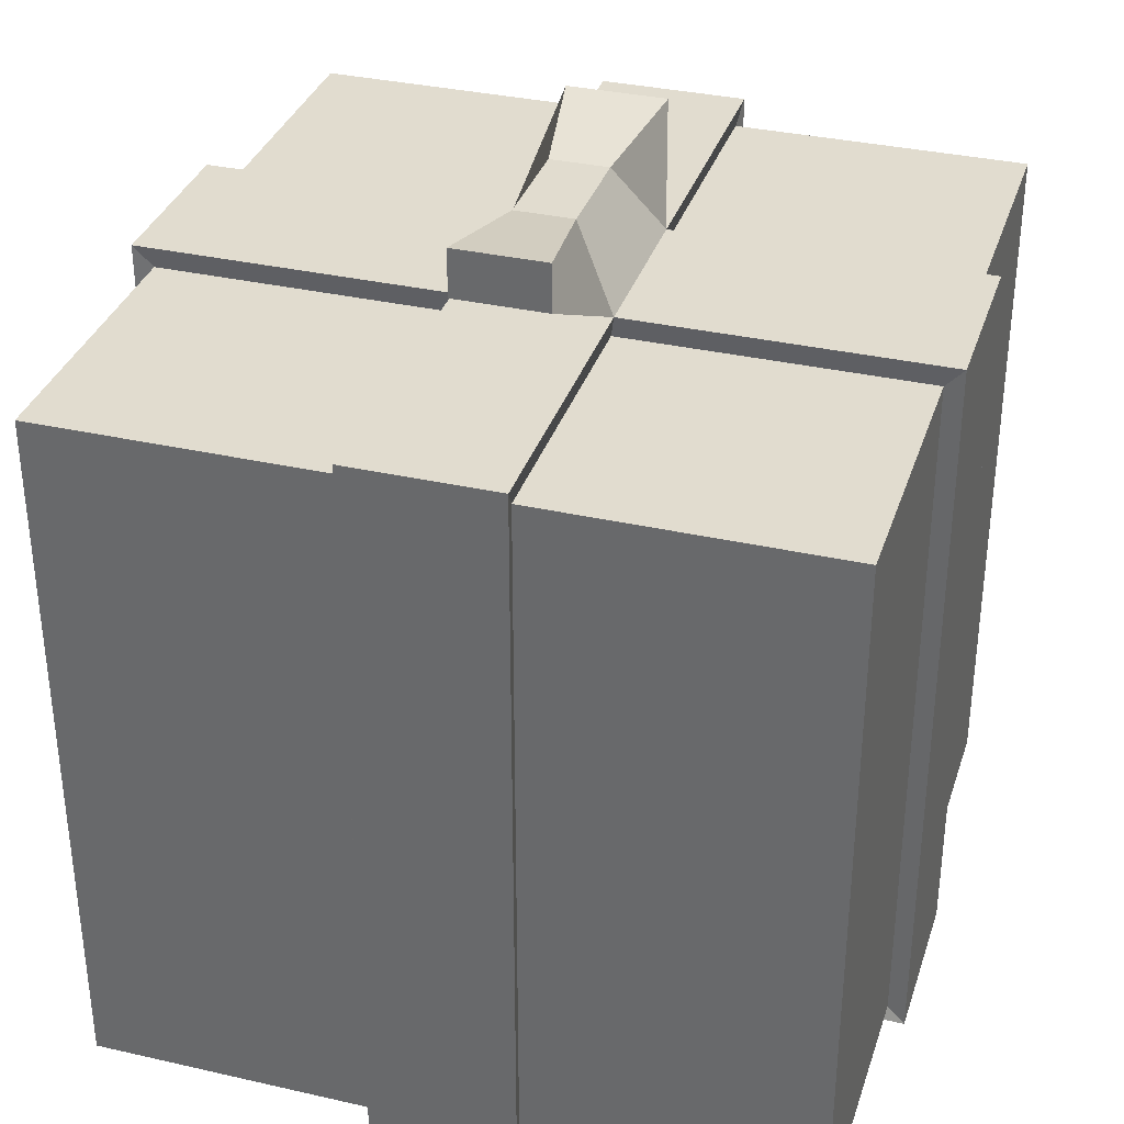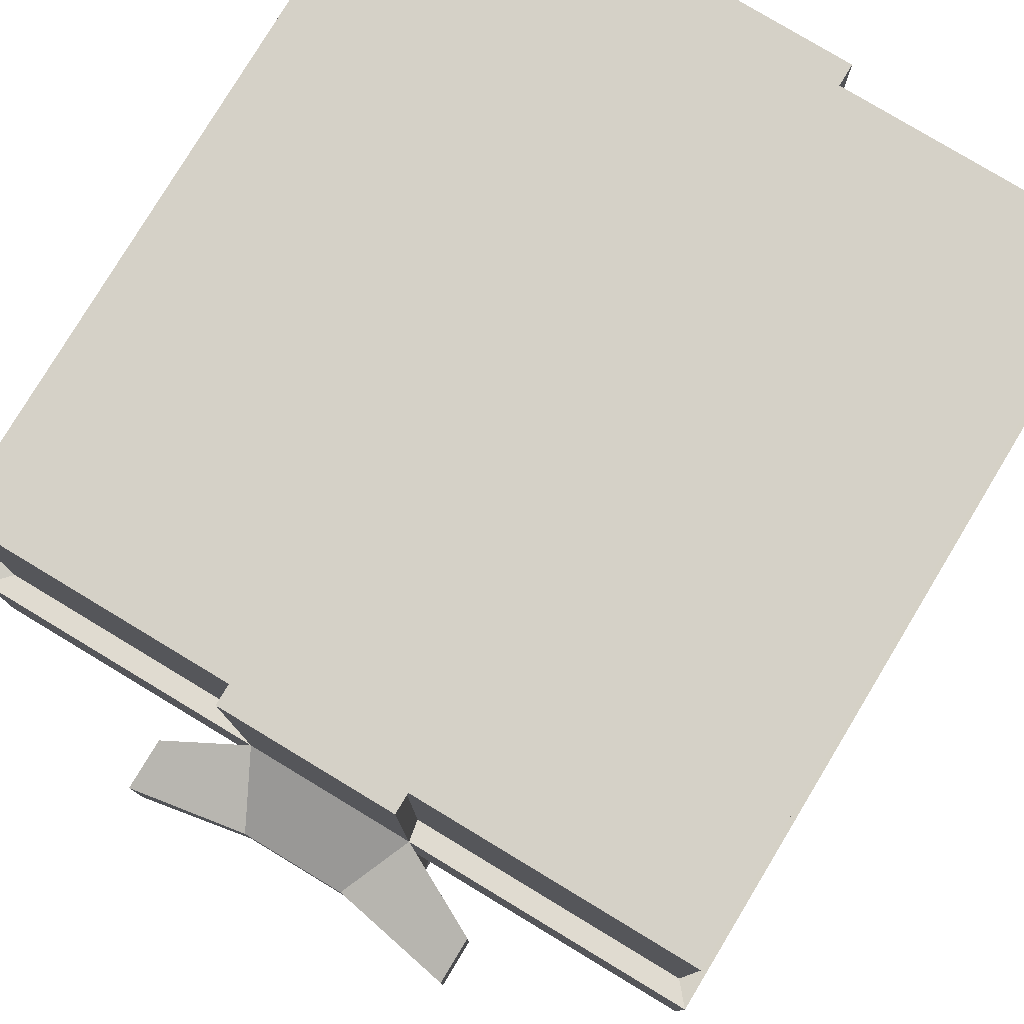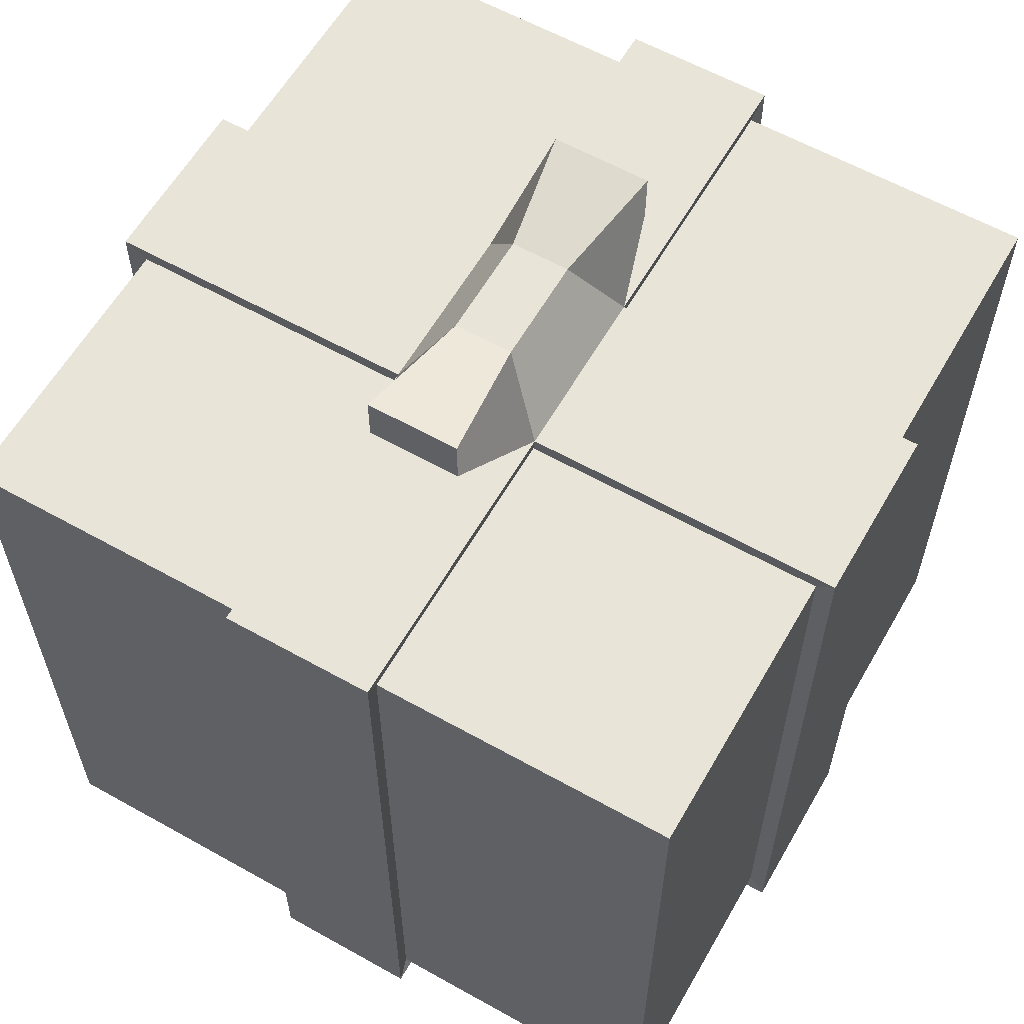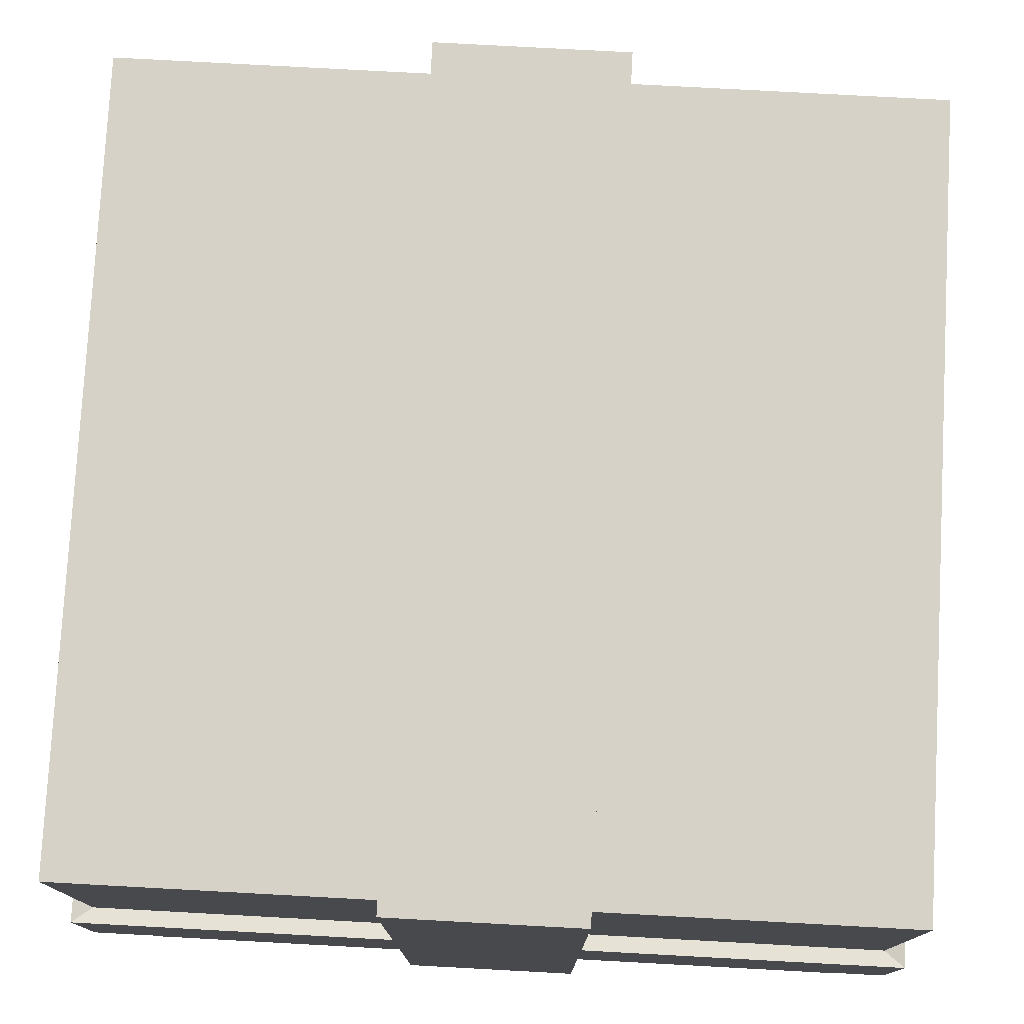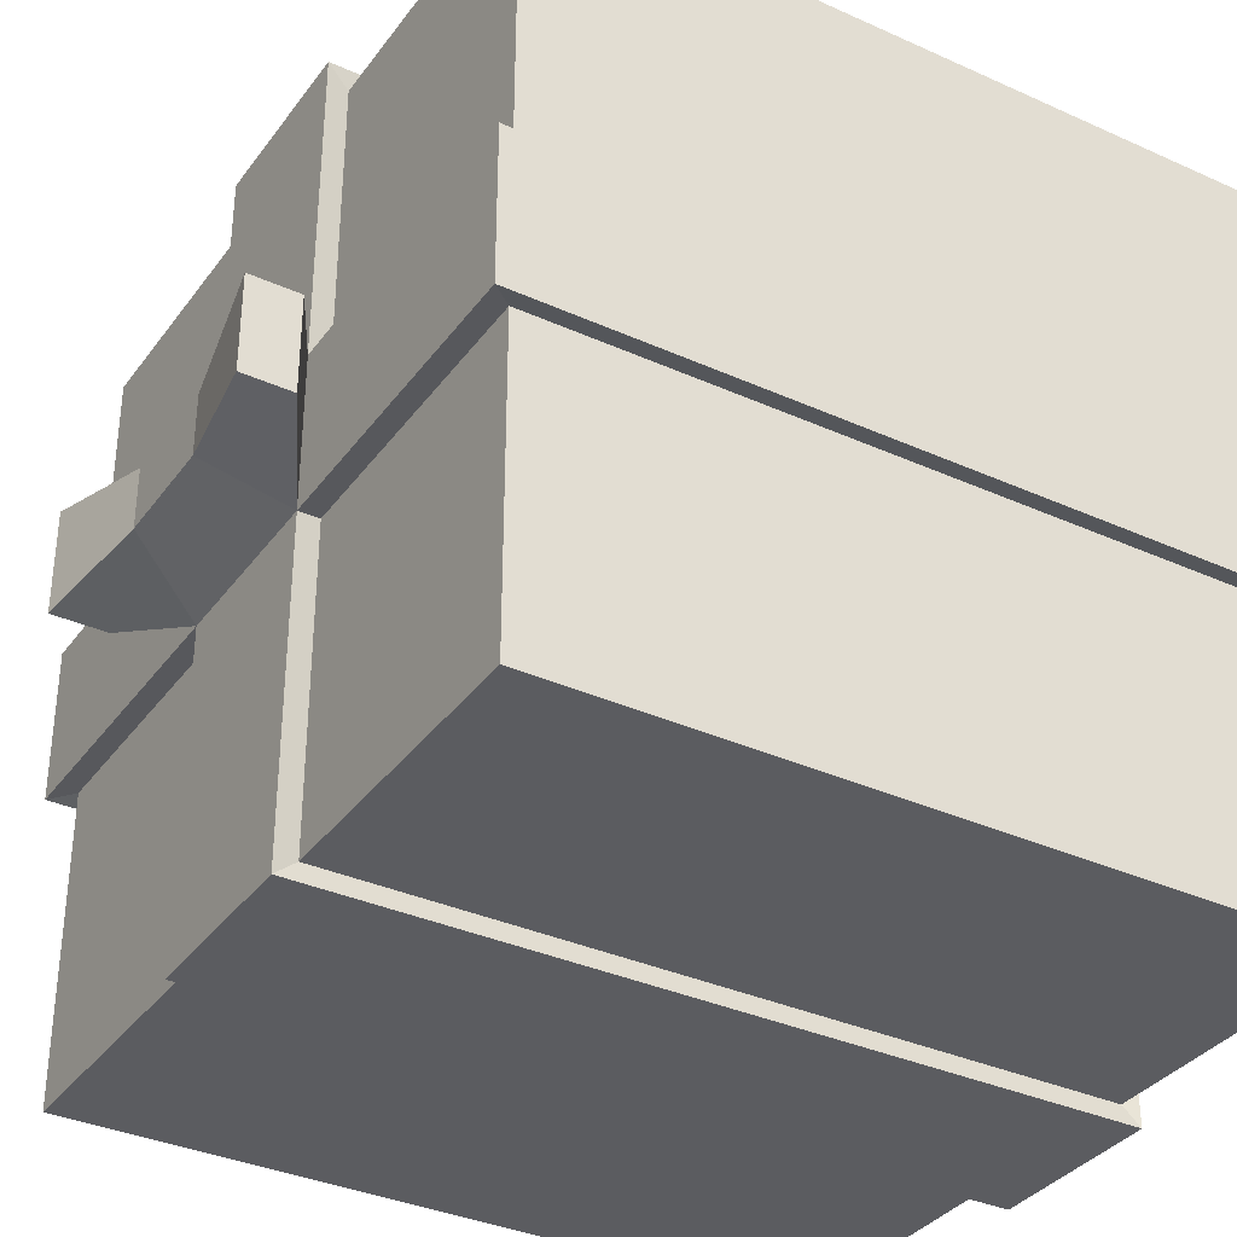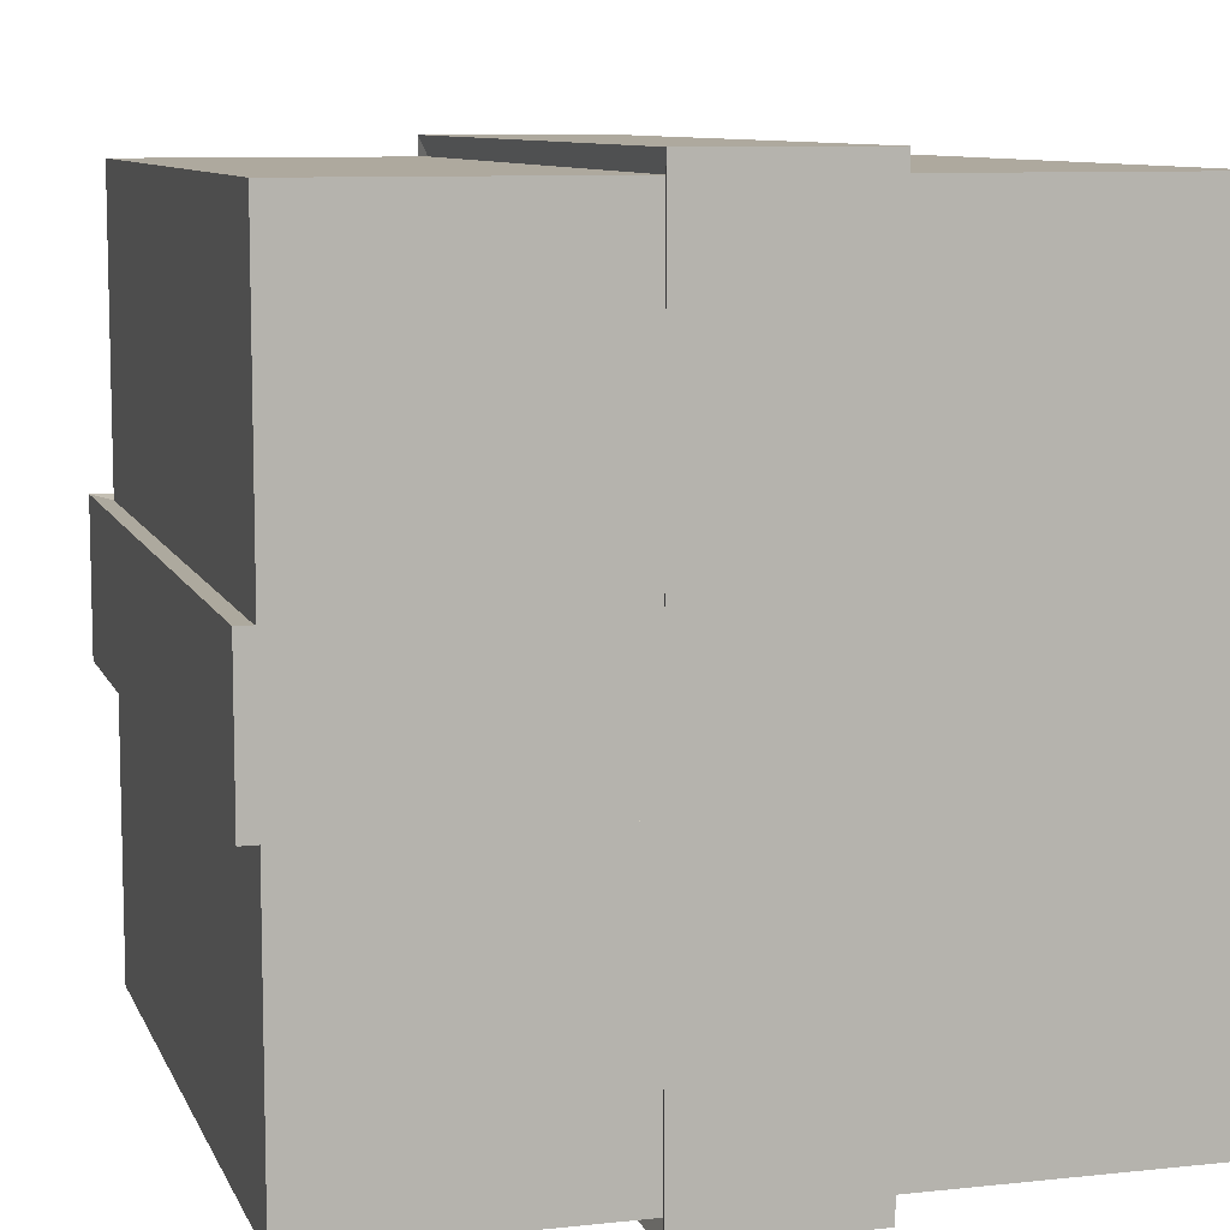
<metadata>
{"format":"obj","ext":"obj","renderer":"f3d","projection":"perspective","resolution":1024,"background":"white","views":[{"elev":34.2,"azim":-72.9,"up":"+Y"},{"elev":79.0,"azim":-148.9,"up":"+Z"},{"elev":60.3,"azim":-60.2,"up":"+Y"},{"elev":77.7,"azim":3.1,"up":"+Z"},{"elev":-35.0,"azim":-121.1,"up":"+Z"},{"elev":9.0,"azim":-16.1,"up":"+Z"}]}
</metadata>
<code>
o Cube.002_Cube.004
v -0.5919 -0.005058 0.5919
v -0.5919 1.156 0.5919
v -0.5919 -0.005058 -0.5919
v -0.5919 1.156 -0.5919
v 0.5919 -0.005058 0.5919
v 0.5919 1.156 0.5919
v 0.5919 -0.005058 -0.5919
v 0.5919 1.156 -0.5919
v -0.1338 1.156 -0.5919
v 0.1338 1.156 -0.5919
v 0.1338 -0.005058 -0.5919
v -0.1338 -0.005058 -0.5919
v 0.1338 1.156 0.5919
v -0.1338 1.156 0.5919
v -0.1338 -0.005058 0.5919
v 0.1338 -0.005058 0.5919
v -0.5919 1.156 0.1141
v -0.5919 1.156 -0.1141
v -0.5919 -0.005058 -0.1141
v -0.5919 -0.005058 0.1141
v 0.5919 1.156 -0.1141
v 0.5919 1.156 0.1141
v 0.5919 -0.005058 0.1141
v 0.5919 -0.005058 -0.1141
v 0.1338 1.156 -0.1141
v 0.1338 1.156 0.1141
v -0.1338 1.156 -0.1141
v -0.1338 1.156 0.1141
v -0.1338 -0.005058 -0.1141
v -0.1338 -0.005058 0.1141
v 0.1338 -0.005058 -0.1141
v 0.1338 -0.005058 0.1141
v -0.1406 1.191 -0.6223
v 0.1406 1.191 -0.6223
v 0.1406 -0.02942 -0.6223
v -0.1406 -0.02942 -0.6223
v 0.1406 1.191 0.6223
v -0.1406 1.191 0.6223
v -0.1406 -0.02942 0.6223
v 0.1406 -0.02942 0.6223
v 0.1406 1.191 0.1199
v -0.1406 1.191 0.1199
v -0.1406 -0.02942 0.1199
v 0.1406 -0.02942 0.1199
v -0.6223 1.191 0.1199
v -0.6223 1.191 -0.1199
v -0.6223 -0.02942 -0.1199
v -0.6223 -0.02942 0.1199
v 0.6223 1.191 -0.1199
v 0.6223 1.191 0.1199
v 0.6223 -0.02942 0.1199
v 0.6223 -0.02942 -0.1199
v 0.1406 1.191 -0.1199
v -0.1406 1.191 -0.1199
v -0.1406 -0.02942 -0.1199
v 0.1406 -0.02942 -0.1199
v 0.08606 1.308 -0.04745
v 0.08606 1.308 0.04745
v -0.08606 1.308 -0.04745
v -0.08606 1.308 0.04745
v 0.2702 1.256 -0.07704
v 0.2702 1.256 0.0839
v 0.2702 1.341 -0.07704
v 0.2702 1.341 0.0839
v -0.2892 1.268 -0.07472
v -0.2892 1.268 0.07472
v -0.2892 1.346 -0.07472
v -0.2892 1.346 0.07472
g Cube.002_Cube.004_Ribbon
f 9 27 54 33
f 32 16 40 44
f 17 28 42 45
f 15 30 43 39
f 18 19 47 46
f 21 25 53 49
f 25 10 34 53
f 28 14 38 42
f 20 17 45 48
f 26 22 50 41
f 13 26 41 37
f 22 23 51 50
f 11 31 56 35
f 10 11 35 34
f 53 34 33 54
f 55 36 35 56
f 37 38 39 40
f 33 34 35 36
f 39 43 44 40
f 43 55 56 44
f 48 47 55 43
f 37 41 42 38
f 53 54 59 57
f 50 49 53 41
f 42 54 46 45
f 44 56 52 51
f 49 50 51 52
f 45 46 47 48
f 27 18 46 54
f 30 20 48 43
f 16 13 37 40
f 23 32 44 51
f 14 15 39 38
f 29 12 36 55
f 31 24 52 56
f 12 9 33 36
f 24 21 49 52
f 58 57 59 60
f 60 59 67 68
f 41 53 61 62
f 42 41 58 60
f 62 61 63 64
f 57 58 64 63
f 58 41 62 64
f 53 57 63 61
f 65 66 68 67
f 42 60 68 66
f 54 42 66 65
f 59 54 65 67
g Cube.002_Cube.004_Green
f 18 4 3 19
f 10 8 7 11
f 22 6 5 23
f 14 2 1 15
f 31 11 7 24
f 27 9 4 18
f 21 8 10 25
f 19 3 12 29
f 6 13 16 5
f 4 9 12 3
f 1 20 30 15
f 6 22 26 13
f 14 28 17 2
f 16 32 23 5
f 8 21 24 7
f 2 17 20 1
f 19 29 55 47

</code>
